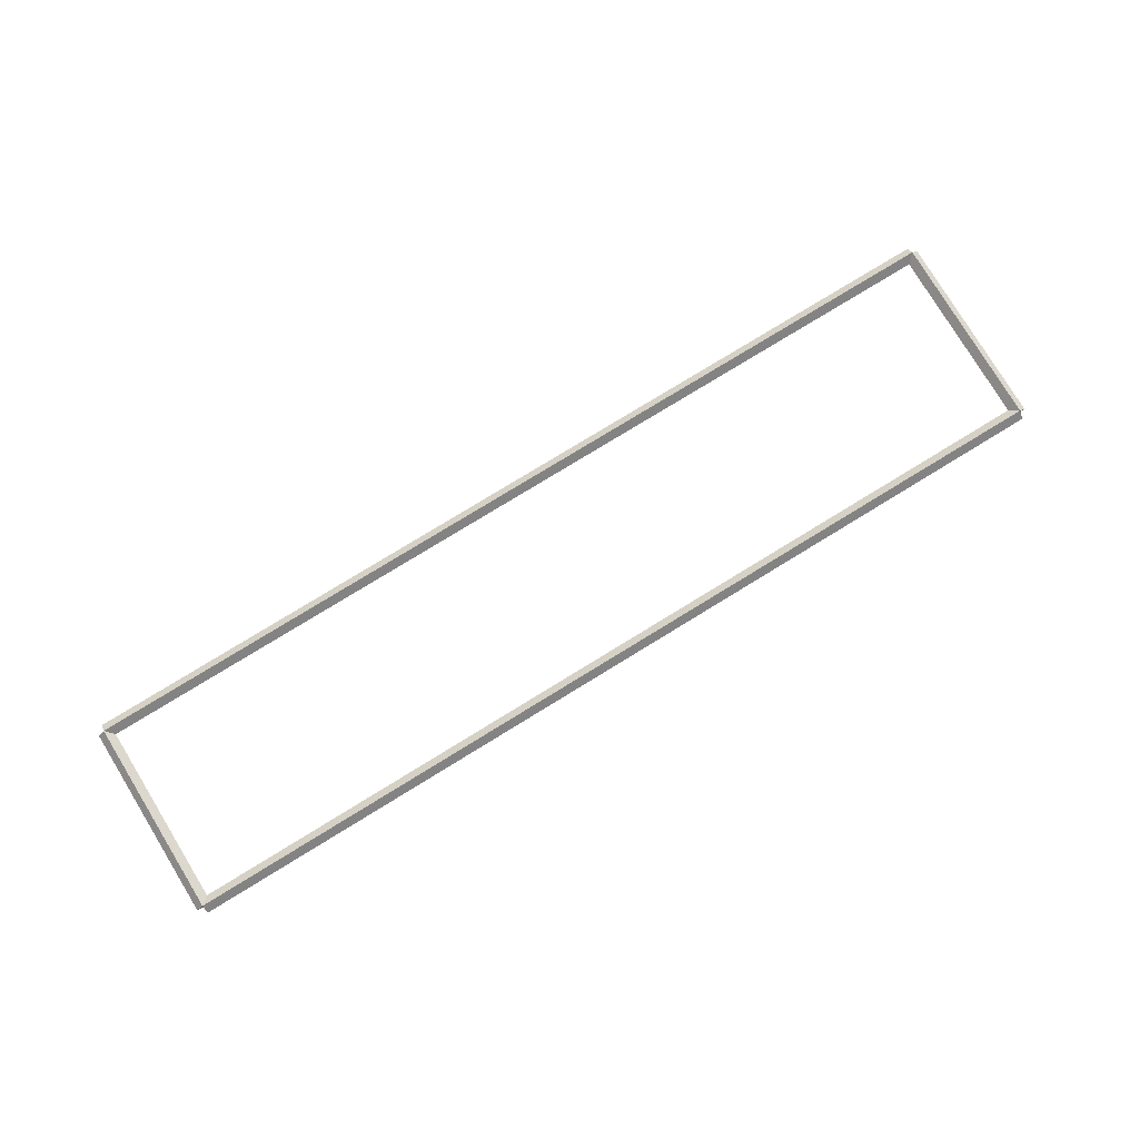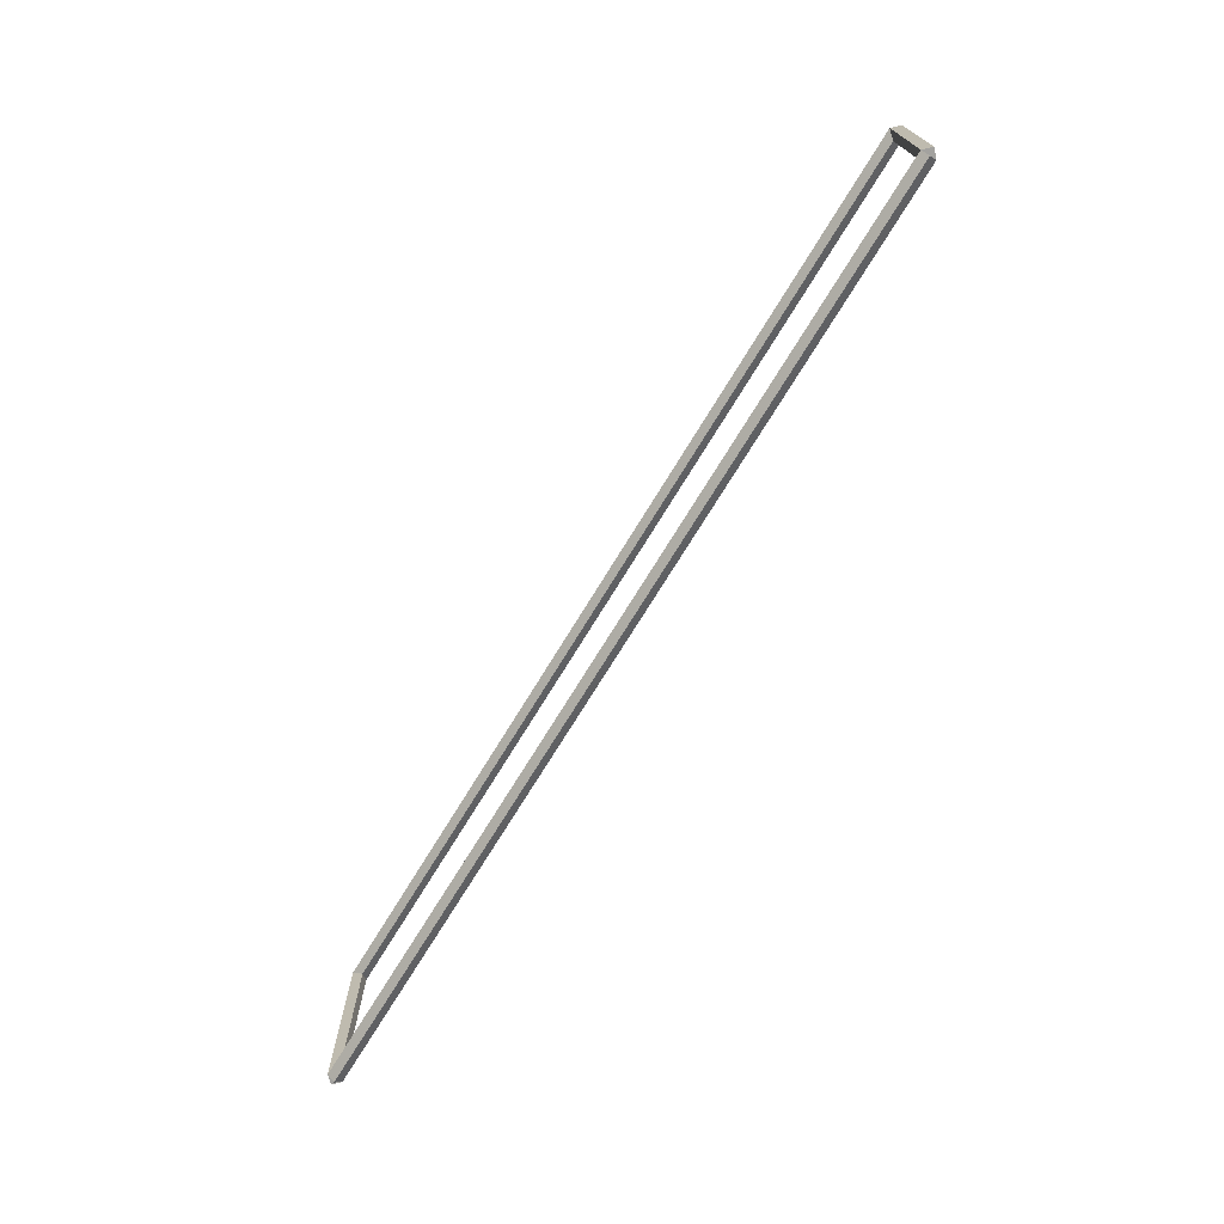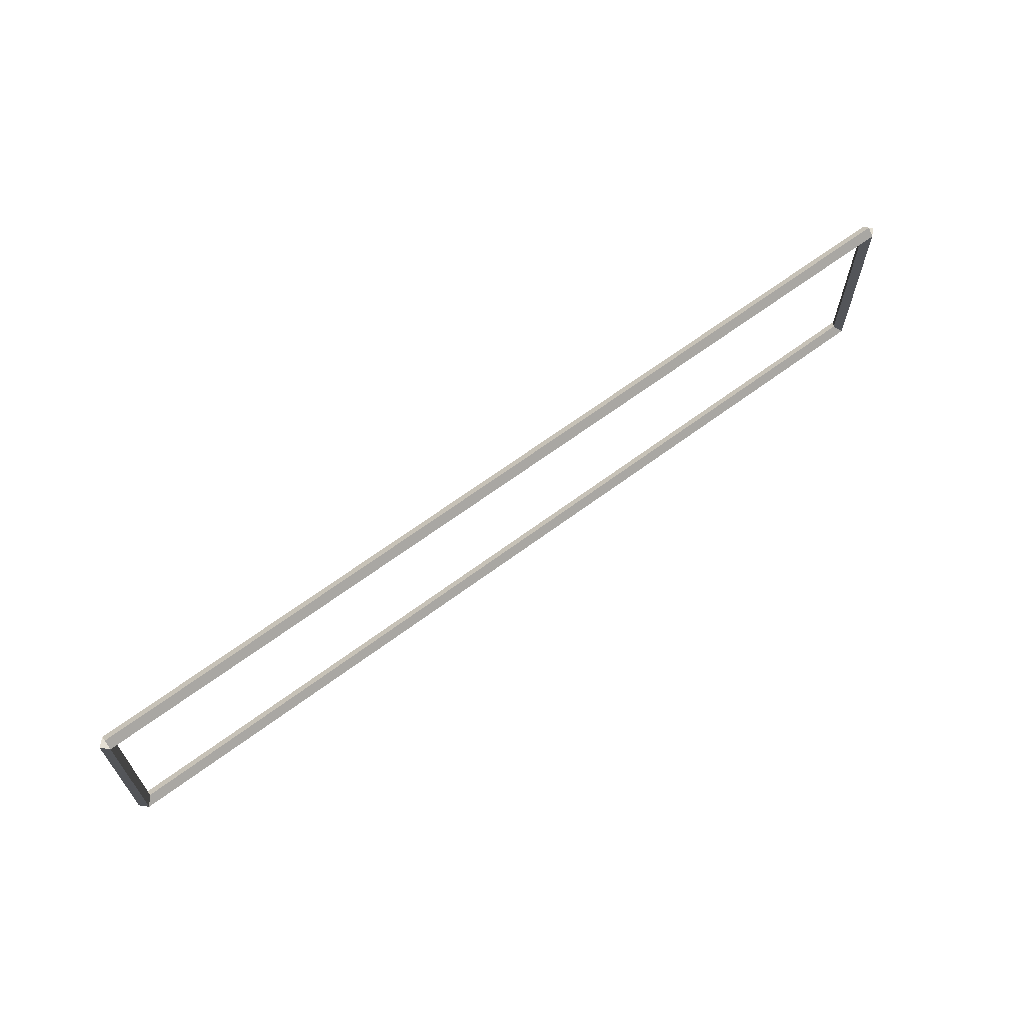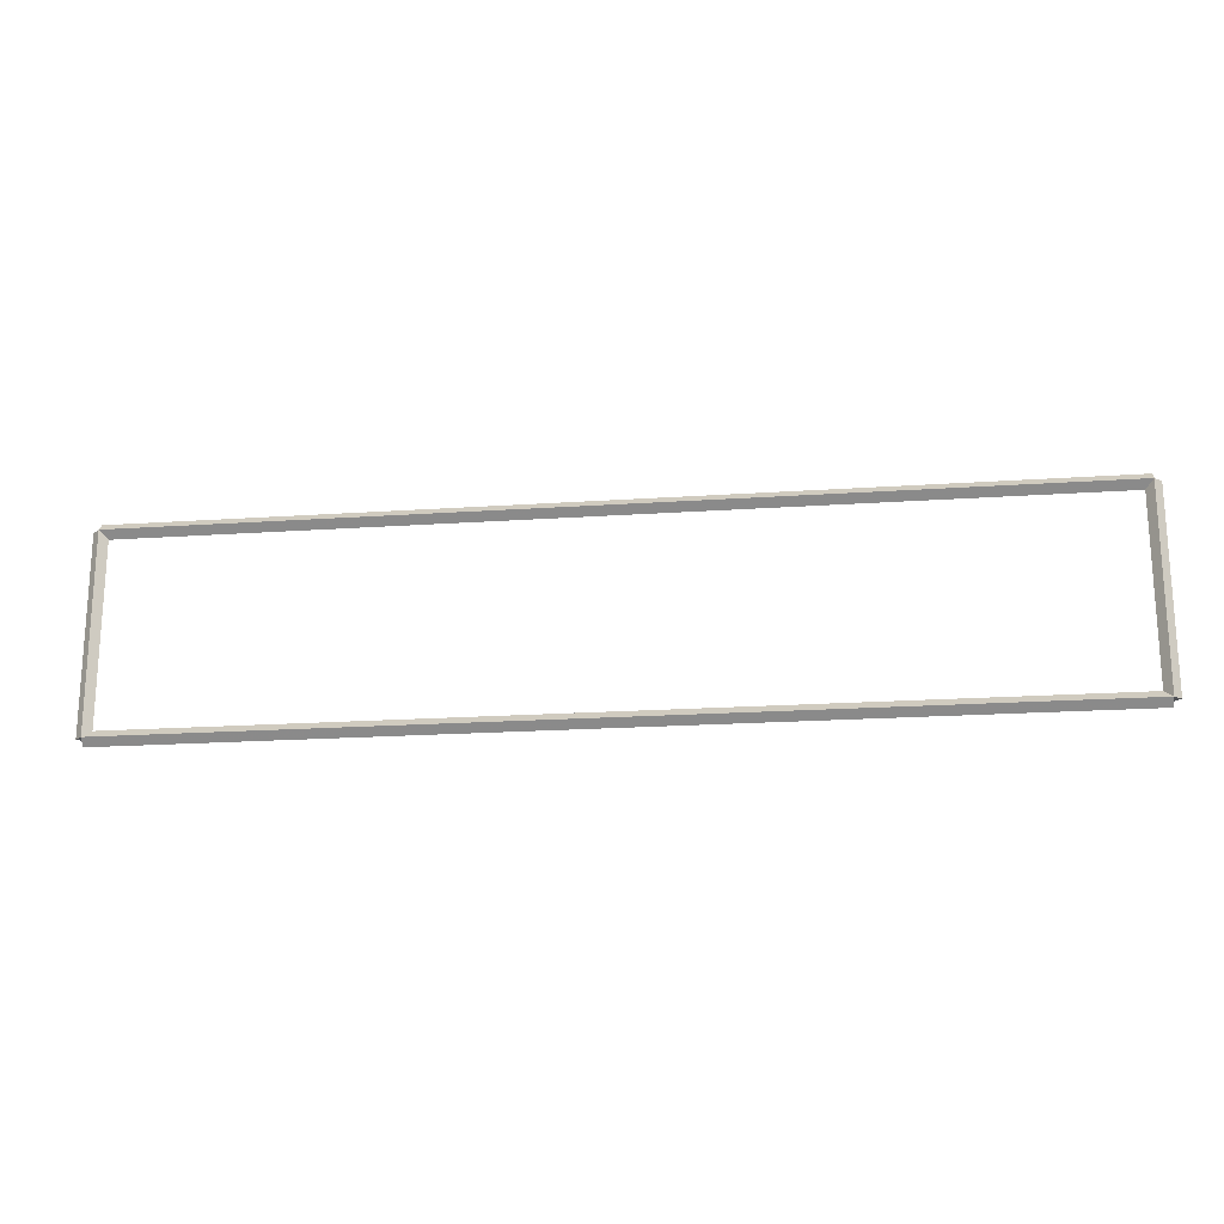
<metadata>
{"format":"obj","ext":"obj","renderer":"f3d","projection":"perspective","resolution":1024,"background":"white","views":[{"elev":78.8,"azim":-31.4,"up":"+Z"},{"elev":-72.6,"azim":58.6,"up":"+Y"},{"elev":65.2,"azim":-36.8,"up":"+Y"},{"elev":-19.6,"azim":7.3,"up":"+Y"}]}
</metadata>
<code>
g base_node_41_33
v 12.8 30.51 -26.02
v 12.7 30.51 -26.12
v 12.6 30.51 -26.02
v 12.7 30.51 -25.92
v 12.8 27.86 -26.02
v 12.7 27.86 -26.12
v 12.6 27.86 -26.02
v 12.7 27.86 -25.92
f 1 2 3 4
f 6 2 1 5
f 5 1 4 8
f 6 5 8 7
f 8 4 3 7
f 7 3 2 6
g base_node_41_33
v 0 30.61 -26.02
v 0 30.51 -26.12
v 0 30.41 -26.02
v 0 30.51 -25.92
v 12.7 30.61 -26.02
v 12.7 30.51 -26.12
v 12.7 30.41 -26.02
v 12.7 30.51 -25.92
f 9 10 11 12
f 14 10 9 13
f 13 9 12 16
f 14 13 16 15
f 16 12 11 15
f 15 11 10 14
g base_node_41_33
v 0.1 27.86 -26.02
v -1.034e-14 27.86 -25.92
v -0.1 27.86 -26.02
v 3.107e-14 27.86 -26.12
v 0.1 30.51 -26.02
v -1.034e-14 30.51 -25.92
v -0.1 30.51 -26.02
v 3.107e-14 30.51 -26.12
f 17 18 19 20
f 22 18 17 21
f 21 17 20 24
f 22 21 24 23
f 24 20 19 23
f 23 19 18 22
g base_node_41_33
v 12.7 27.96 -26.02
v 12.7 27.86 -25.92
v 12.7 27.76 -26.02
v 12.7 27.86 -26.12
v 0 27.96 -26.02
v 0 27.86 -25.92
v 0 27.76 -26.02
v 0 27.86 -26.12
f 25 26 27 28
f 30 26 25 29
f 29 25 28 32
f 30 29 32 31
f 32 28 27 31
f 31 27 26 30

</code>
